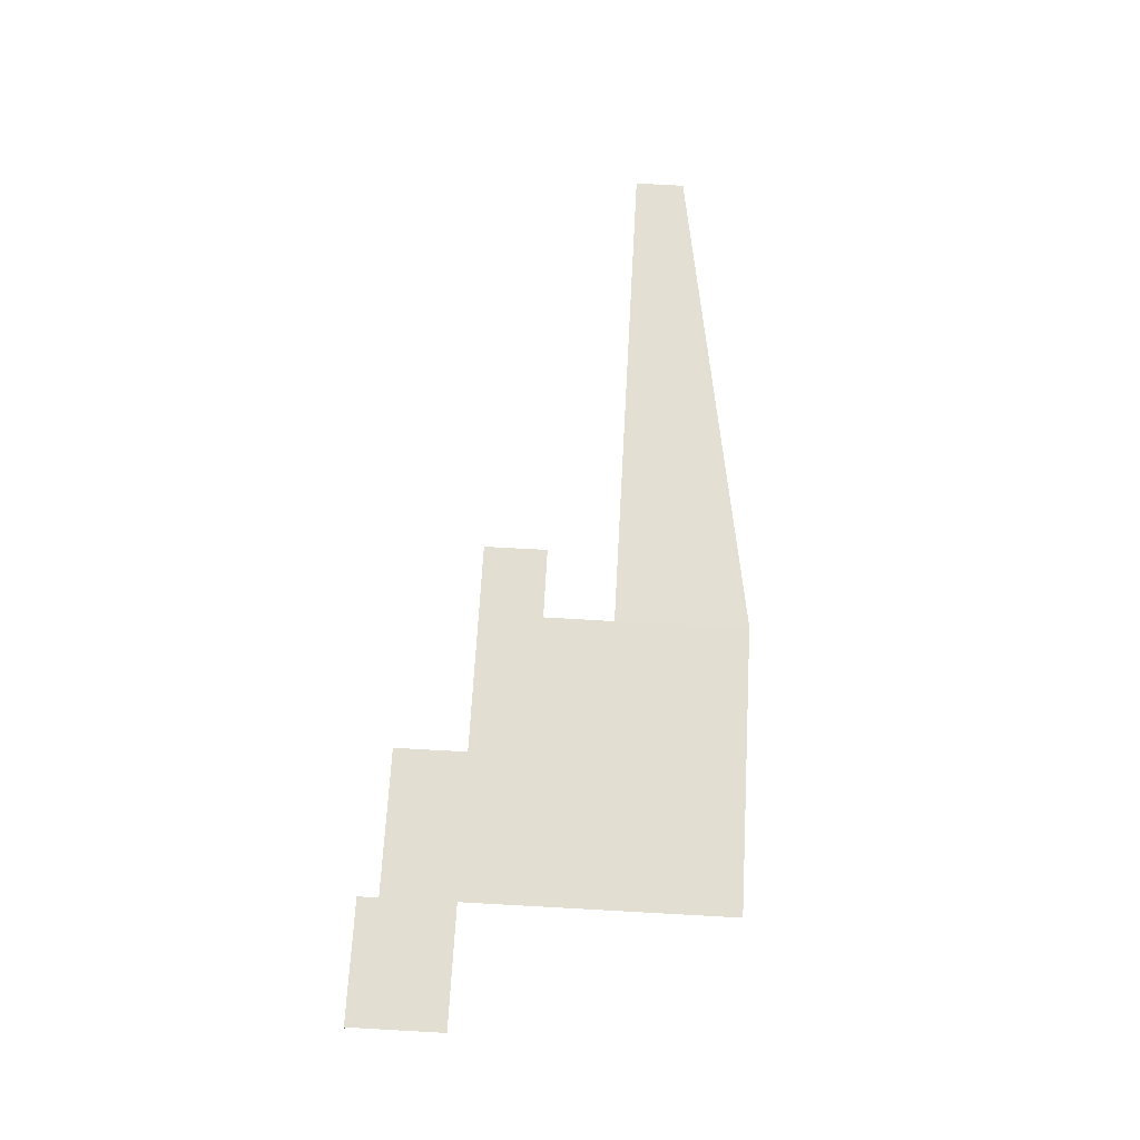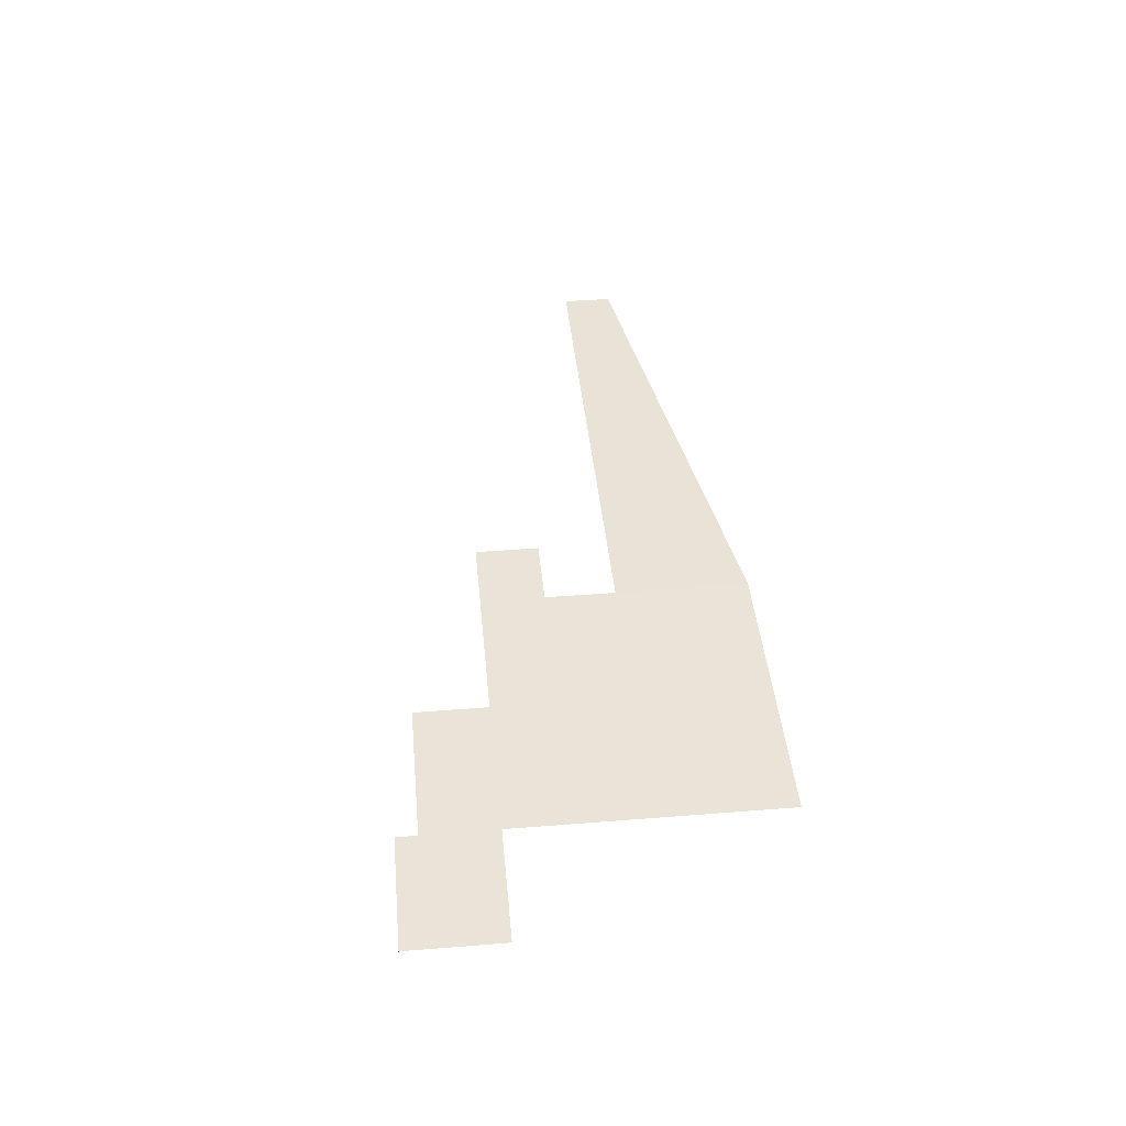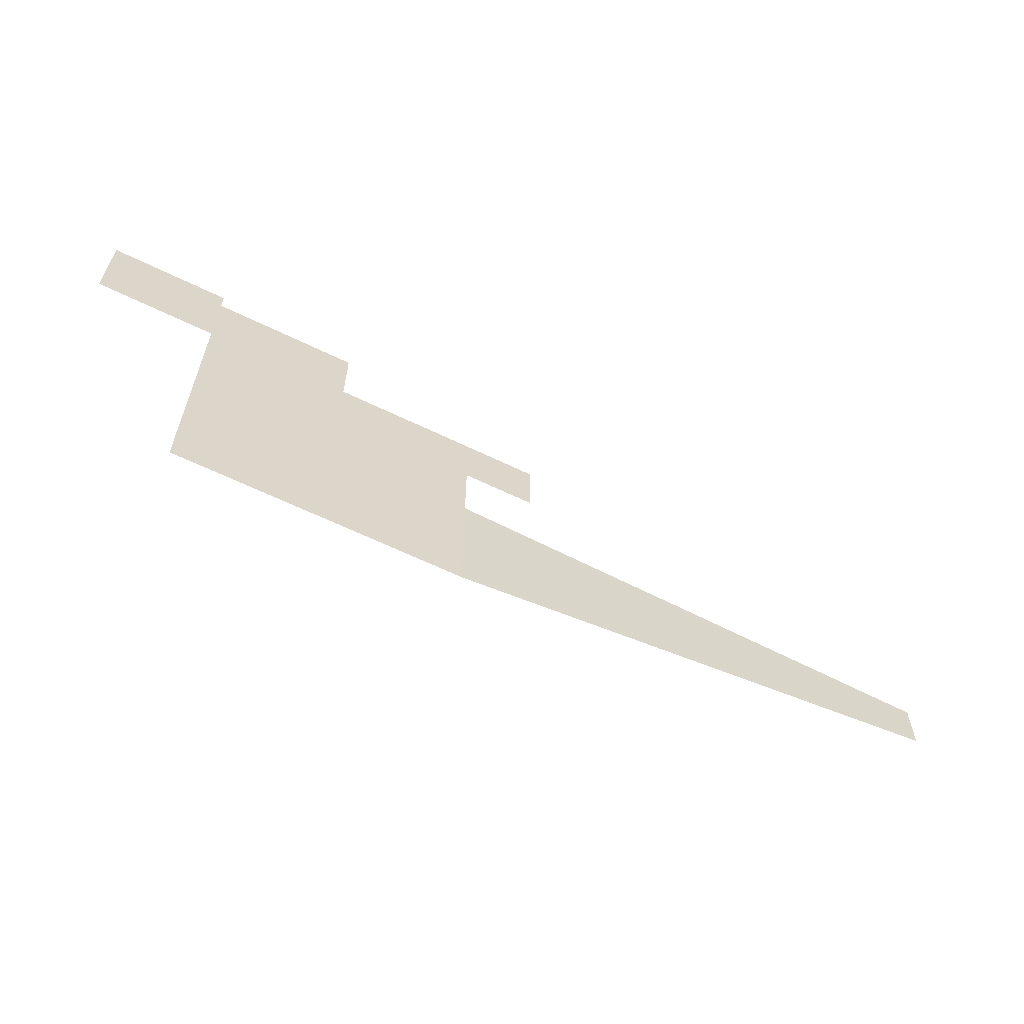
<metadata>
{"format":"obj","ext":"obj","renderer":"f3d","projection":"perspective","resolution":1024,"background":"white","views":[{"elev":68.0,"azim":93.2,"up":"+Y"},{"elev":43.1,"azim":84.6,"up":"+Y"},{"elev":-61.5,"azim":153.5,"up":"+Z"}]}
</metadata>
<code>
o Surrounding_ParkingLot
v 15.24 3.3 7.114
v 22.19 3.3 7.168
v 15.32 3.3 -11.88
v 22.19 3.3 -11.88
v 15.28 3.3 -47.81
v 22.19 3.3 -47.75
v -123.9 0 -11.88
v -123.9 0 -25.56
v 15.28 3.3 24.36
v 22.19 3.3 24.36
v 92.76 3.3 7.168
v 92.76 3.3 -11.88
v 92.76 3.3 -47.75
v 92.76 3.3 24.04
v -4.21 3.3 7.168
v -4.21 3.3 24.36
v 53.5 3.3 7.168
v 53.5 3.3 24.36
v 53.5 3.3 -47.75
v 53.5 3.3 -11.88
v 92.76 3.3 43.85
v 92.76 0 43.85
v 92.76 0 49.44
v 125.2 3.3 24.04
v 92.76 3.3 49.44
v 125.2 3.3 43.88
v 125.2 0 49.44
v 125.2 3.3 49.44
v 69.45 3.3 24.36
v 69.45 3.3 -11.88
v 69.45 3.3 7.168
v 69.45 3.3 -47.75
v 69.45 3.3 43.85
v 69.45 0 43.85
f 1 2 4 3
f 3 4 6 5
f 3 5 8 7
f 2 1 9 10
f 31 29 14 11
f 32 30 12 13
f 30 31 11 12
f 9 1 15 16
f 4 2 17 20
f 6 4 20 19
f 2 10 18 17
f 22 23 25 21
f 25 23 27 28
f 14 21 26 24
f 21 25 28 26
f 21 33 34 22
f 14 29 33 21
f 20 17 31 30
f 19 20 30 32
f 17 18 29 31
o Surrounding_ParkingLotAddition
v 53.5 3.3 24.36
v 53.5 3.3 43.85
v 53.5 0 43.85
v 69.45 3.3 24.36
v 69.45 3.3 43.85
v 69.45 0 43.85
f 38 35 36 39
f 39 36 37 40

</code>
